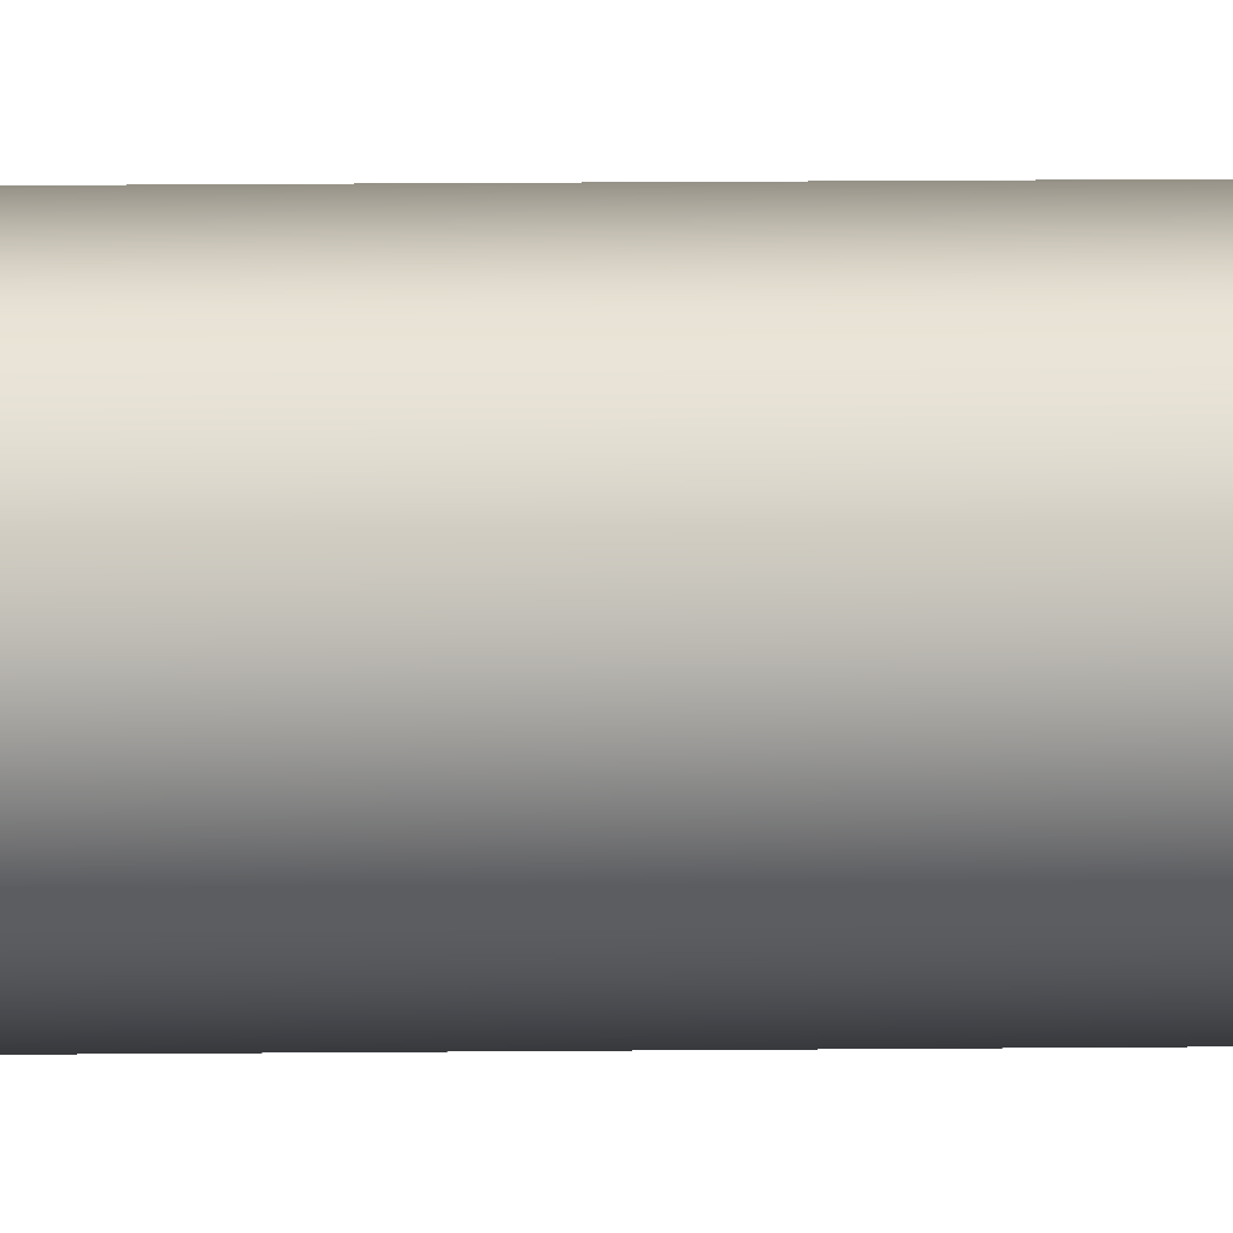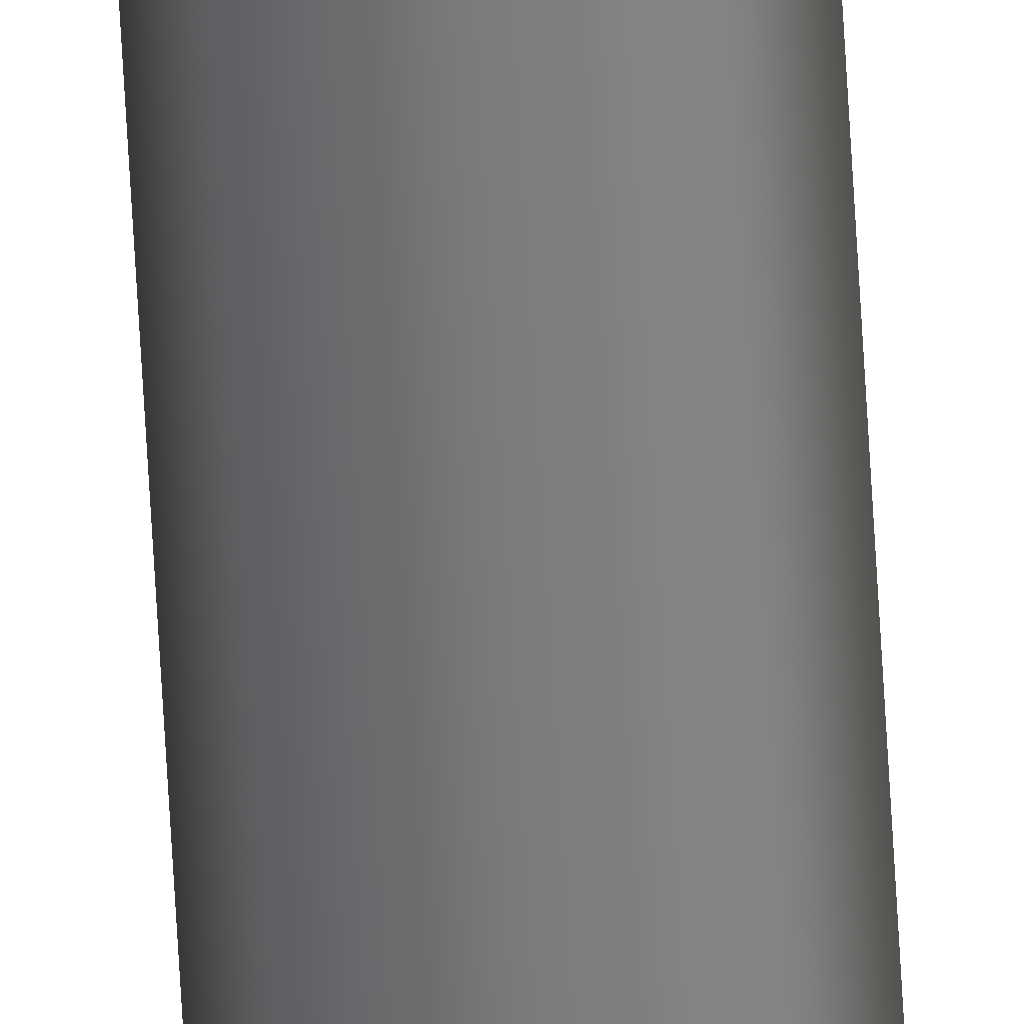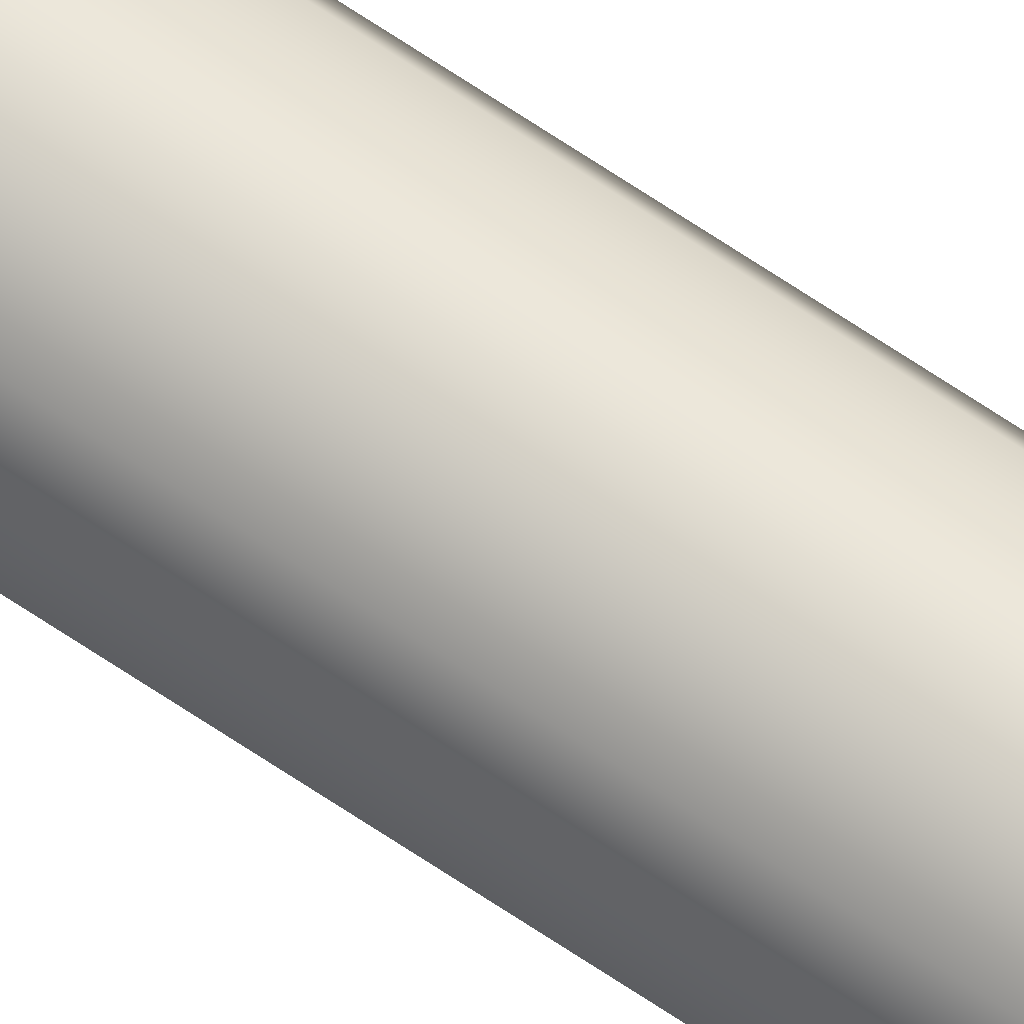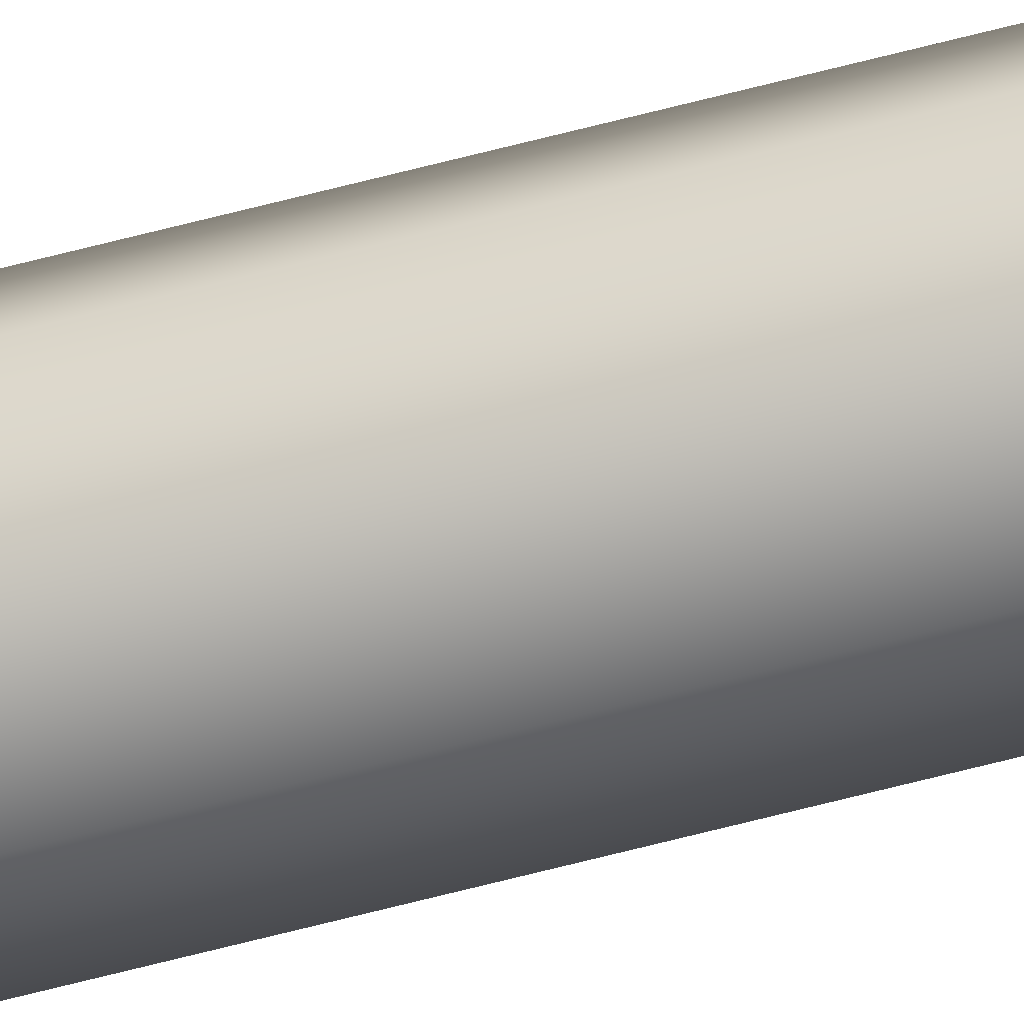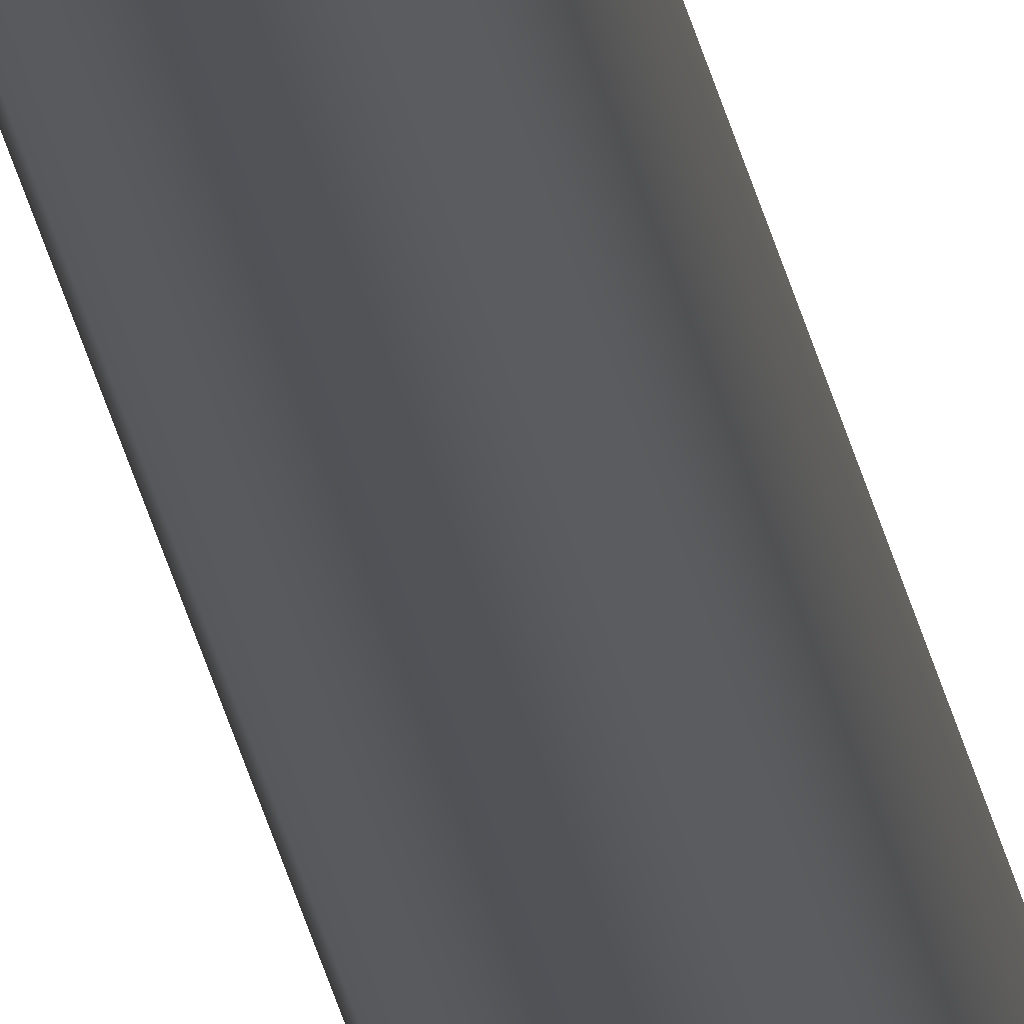
<metadata>
{"format":"obj","ext":"obj","renderer":"f3d","projection":"perspective","resolution":1024,"background":"white","views":[{"elev":0.9,"azim":-110.6,"up":"+Y"},{"elev":-58.4,"azim":3.0,"up":"+Y"},{"elev":67.4,"azim":124.2,"up":"+Y"},{"elev":-52.6,"azim":-73.2,"up":"+Y"},{"elev":-21.9,"azim":8.1,"up":"+Y"}]}
</metadata>
<code>
o _Geometry_0
v 4366 7.512e+04 2.675e+04
v 4343 7.511e+04 2.675e+04
v 4321 7.512e+04 2.675e+04
v 4312 75140 2.675e+04
v 4321 7.516e+04 2.675e+04
v 4343 7.517e+04 2.675e+04
v 4366 7.516e+04 2.675e+04
v 4375 75140 2.675e+04
v 4375 75140 3.694e+04
v 4366 7.516e+04 3.694e+04
v 4343 7.517e+04 3.694e+04
v 4321 7.516e+04 3.694e+04
v 4312 75140 3.694e+04
v 4321 7.512e+04 3.694e+04
v 4343 7.511e+04 3.694e+04
v 4366 7.512e+04 3.694e+04
v 4366 7.512e+04 2.675e+04
v 4343 7.511e+04 2.675e+04
v 4321 7.512e+04 2.675e+04
v 4312 75140 2.675e+04
v 4321 7.516e+04 2.675e+04
v 4343 7.517e+04 2.675e+04
v 4366 7.516e+04 2.675e+04
v 4375 75140 2.675e+04
v 4375 75140 3.694e+04
v 4366 7.516e+04 3.694e+04
v 4343 7.517e+04 3.694e+04
v 4321 7.516e+04 3.694e+04
v 4312 75140 3.694e+04
v 4321 7.512e+04 3.694e+04
v 4343 7.511e+04 3.694e+04
v 4366 7.512e+04 3.694e+04
f 17 18 19
f 17 19 20
f 17 20 21
f 17 21 22
f 17 22 23
f 17 23 24
f 25 26 27
f 25 27 28
f 25 28 29
f 25 29 30
f 25 30 31
f 25 31 32
f 8 7 10
f 8 10 9
f 7 6 11
f 7 11 10
f 6 5 12
f 6 12 11
f 5 4 13
f 5 13 12
f 4 3 14
f 4 14 13
f 3 2 15
f 3 15 14
f 2 1 16
f 2 16 15
f 1 8 9
f 1 9 16

</code>
